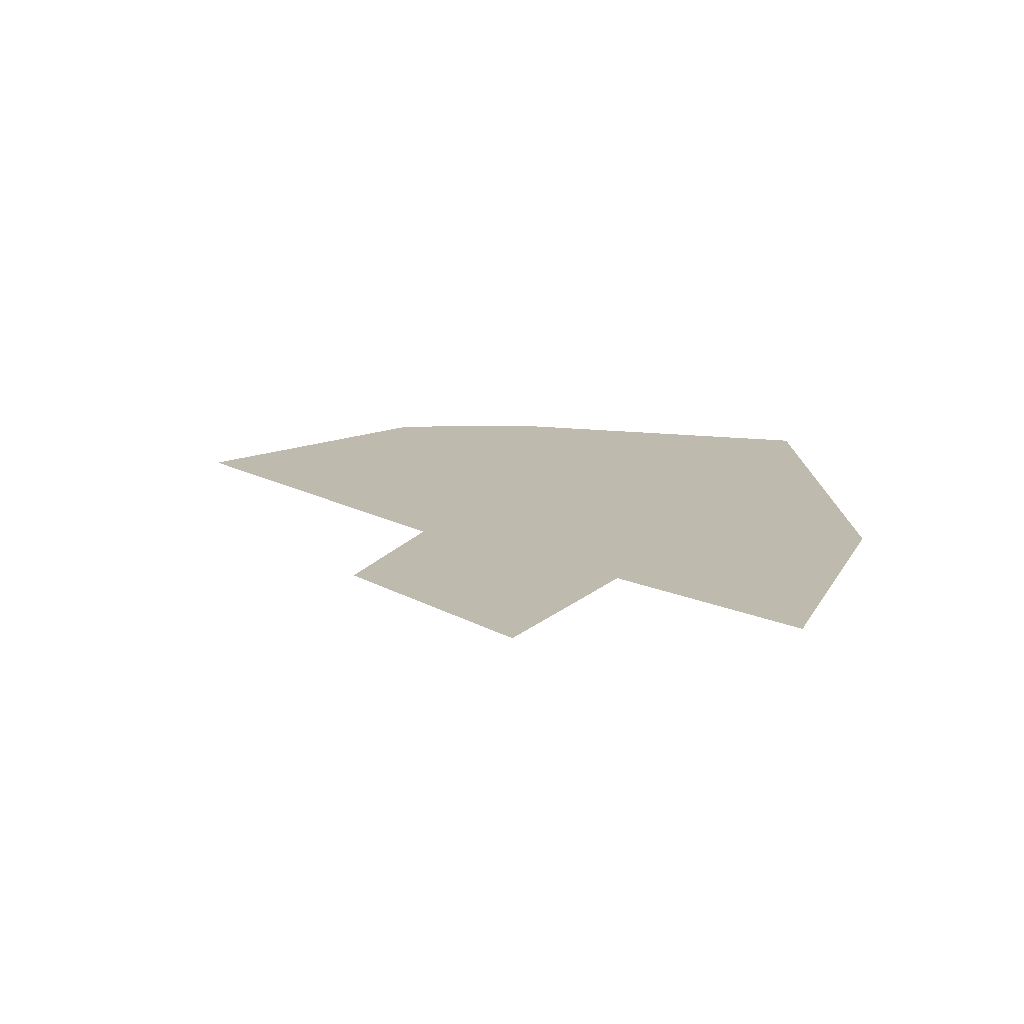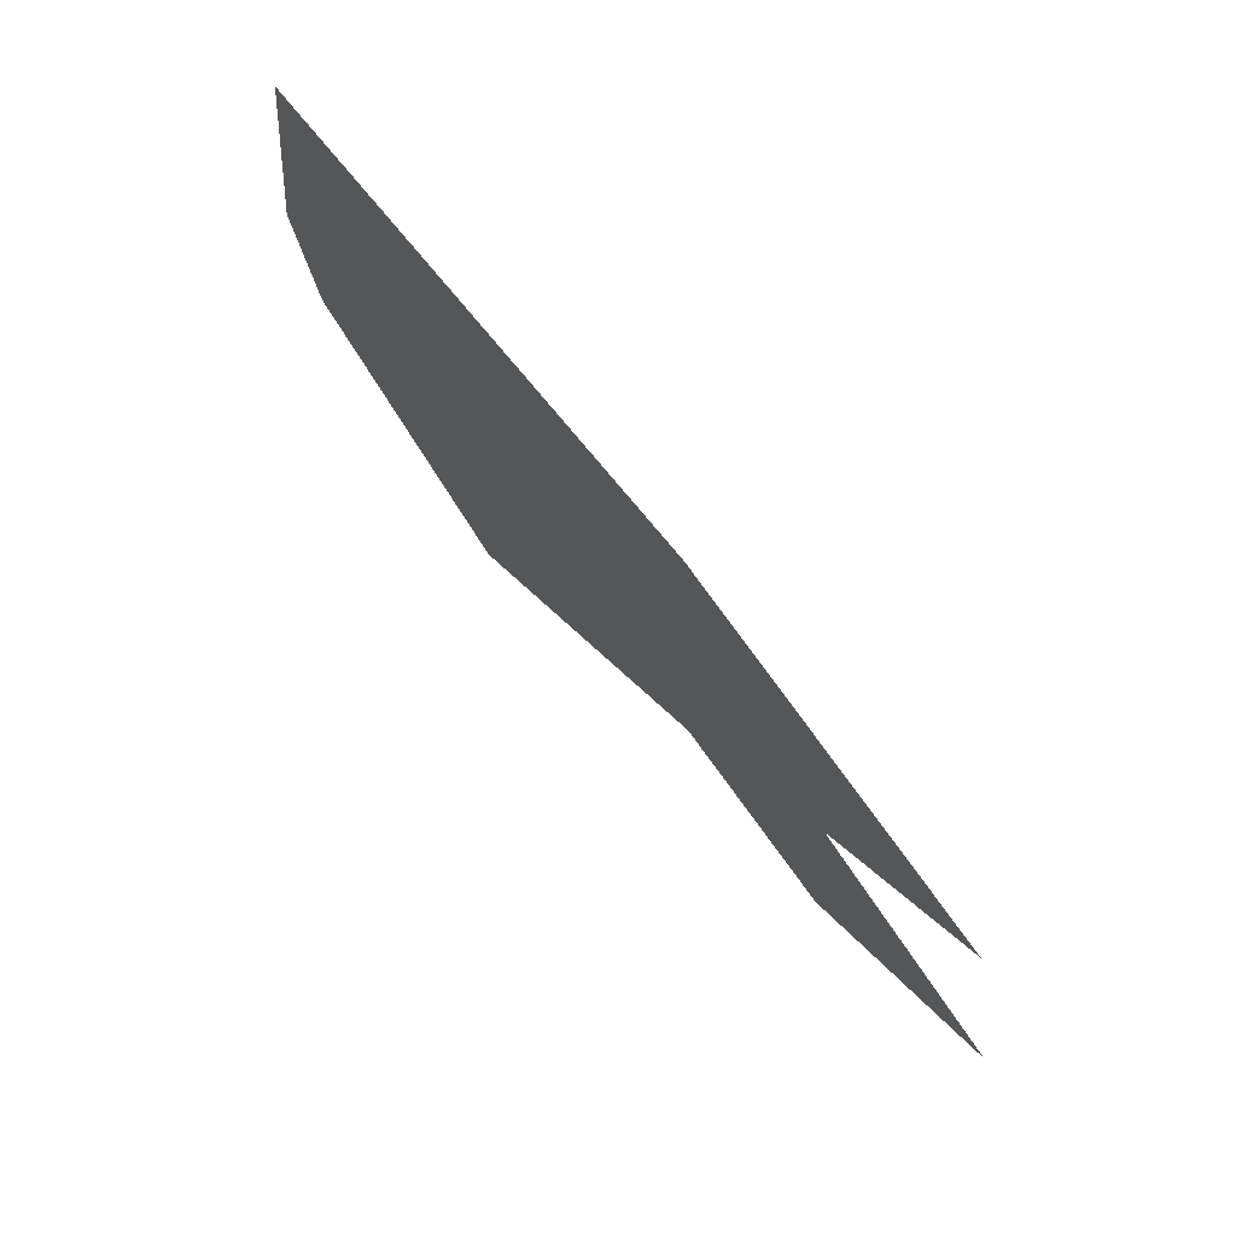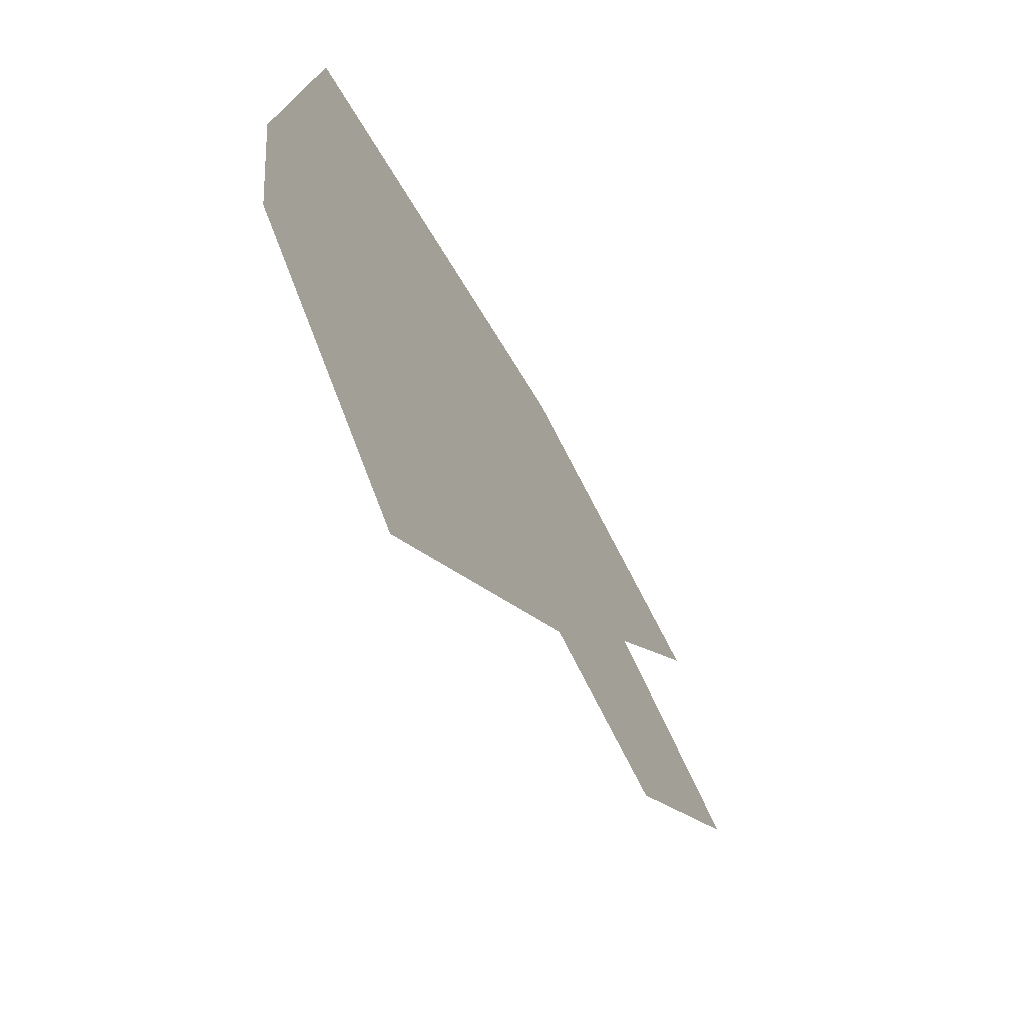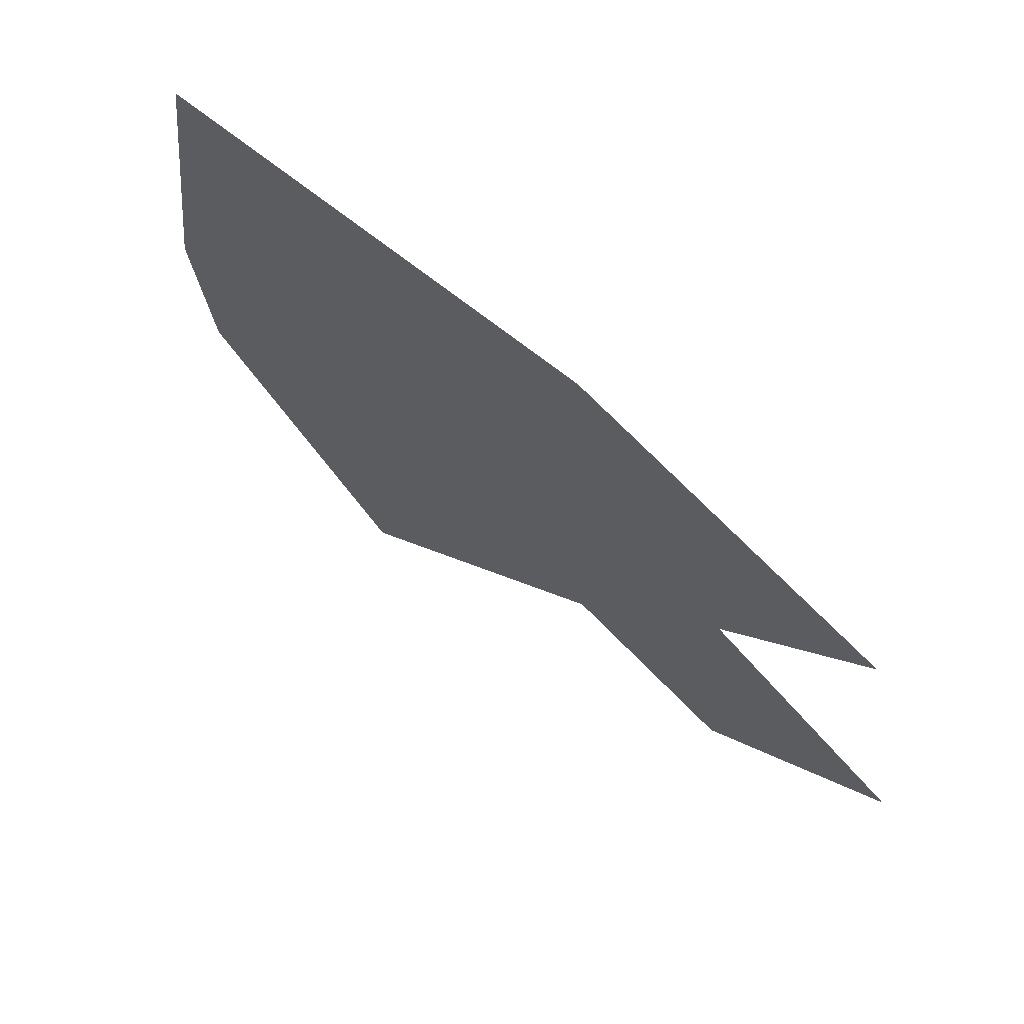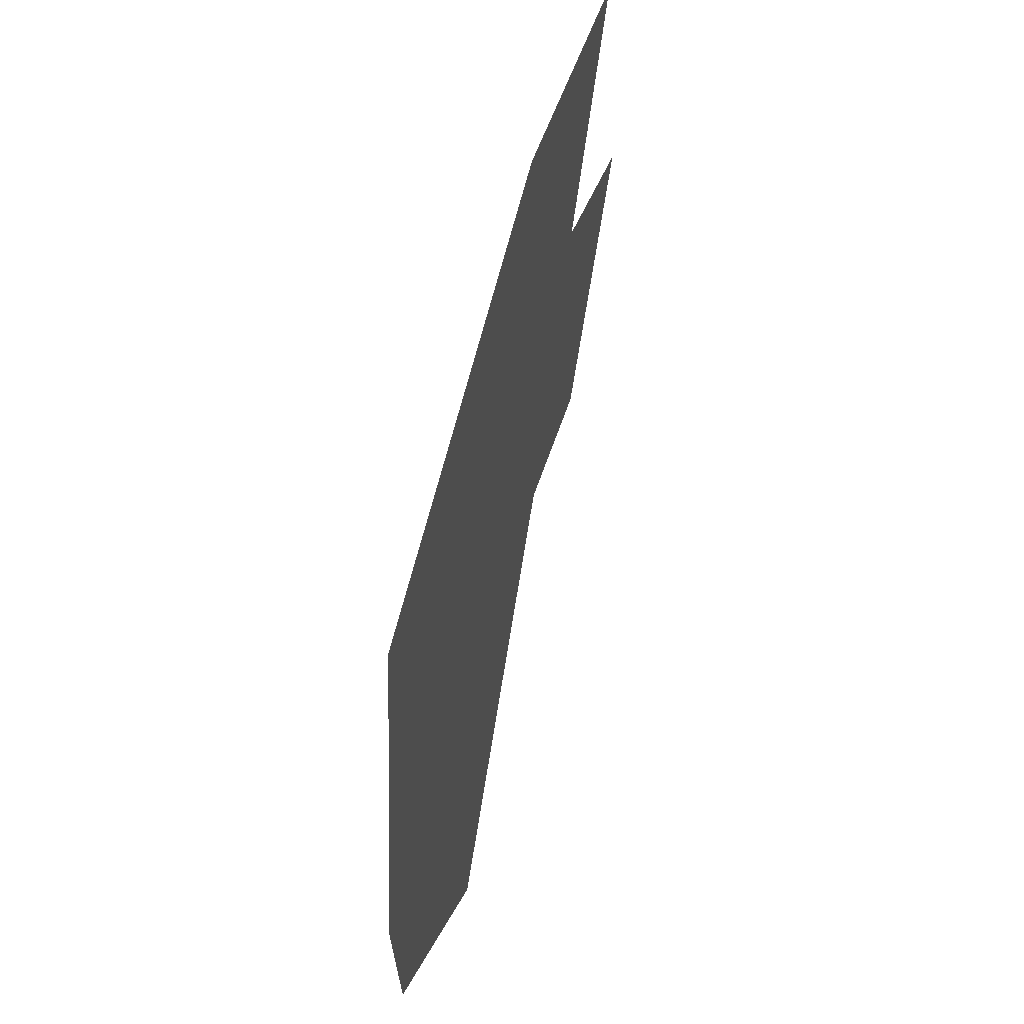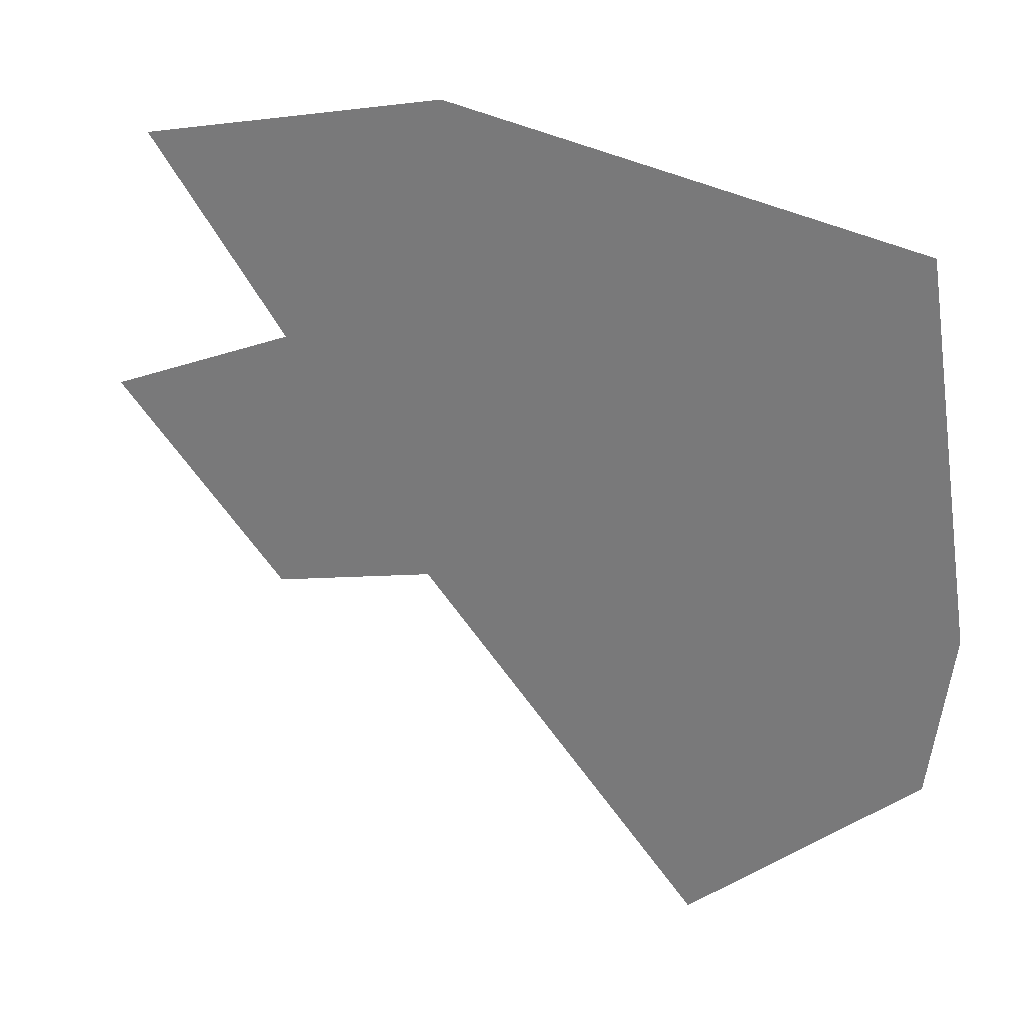
<metadata>
{"format":"obj","ext":"obj","renderer":"f3d","projection":"perspective","resolution":1024,"background":"white","views":[{"elev":15.5,"azim":-84.1,"up":"+Y"},{"elev":76.8,"azim":-128.1,"up":"+Z"},{"elev":-64.4,"azim":118.8,"up":"+Z"},{"elev":68.6,"azim":-138.1,"up":"+Z"},{"elev":52.9,"azim":103.7,"up":"+Z"},{"elev":27.6,"azim":26.3,"up":"+Z"}]}
</metadata>
<code>
o province_090
v 5.209 0.04552 -5.254
v 5.749 0.04552 -5.014
v 5.359 0.04552 -4.514
v 5.699 0.04552 -5.753
v 6.159 0.04552 -5.624
v 6.938 0.04552 -6.453
v 7.548 0.04552 -5.893
v 7.608 0.04552 -5.454
v 7.468 0.04552 -4.494
v 6.219 0.04552 -4.305
f 5 2 10
f 8 7 5
f 7 6 5
f 5 4 2
f 4 1 2
f 10 9 5
f 9 8 5
f 2 3 10

</code>
